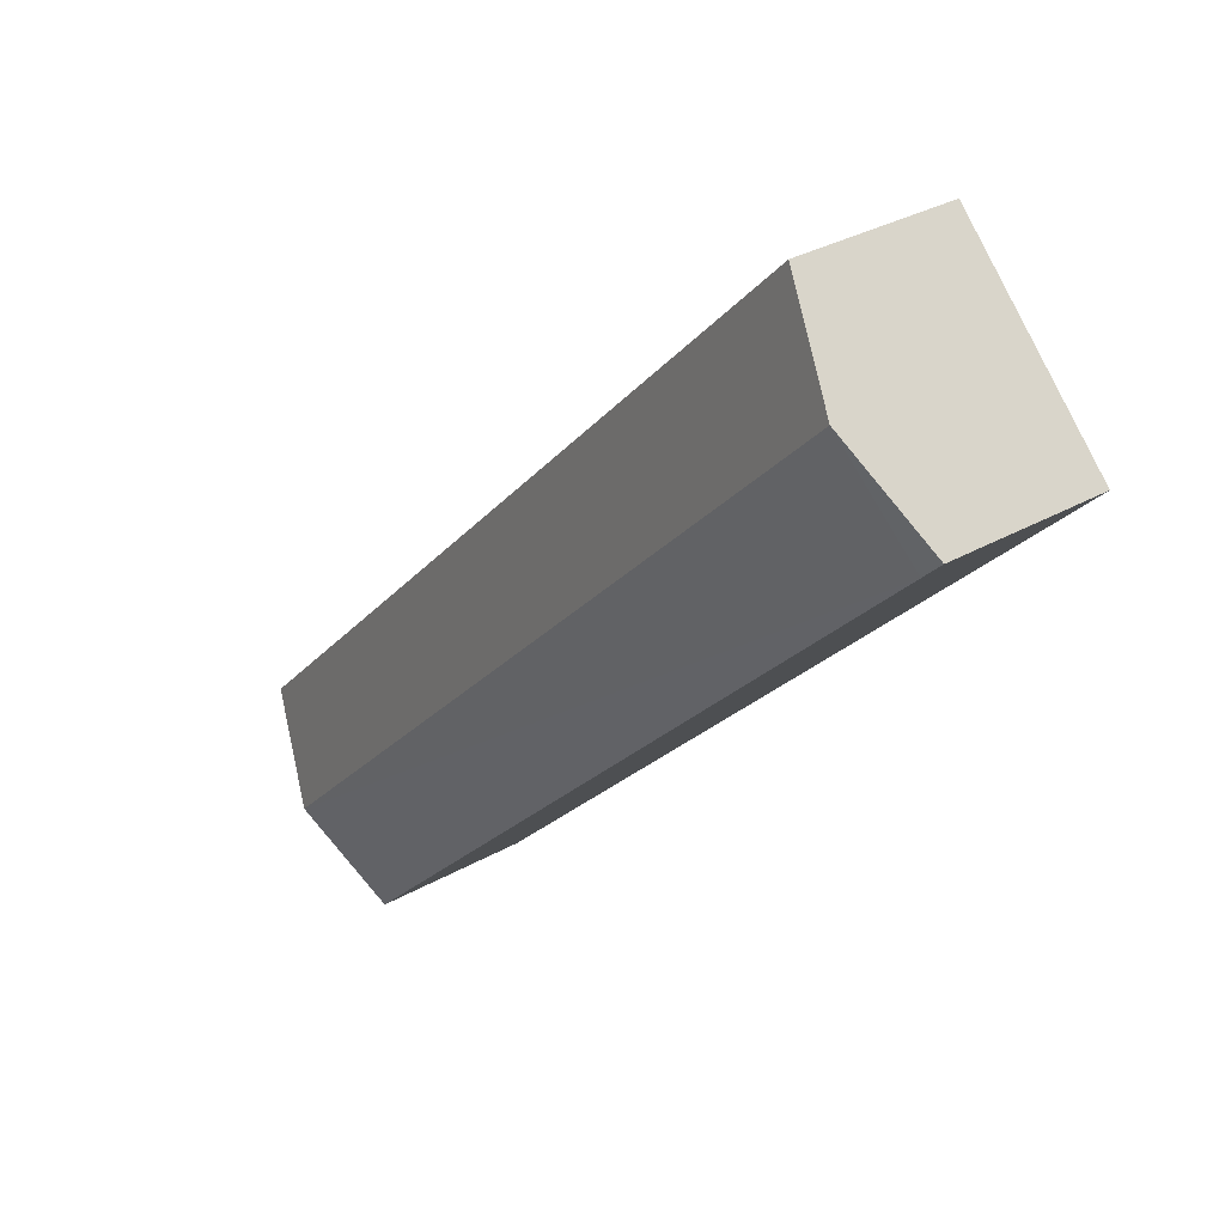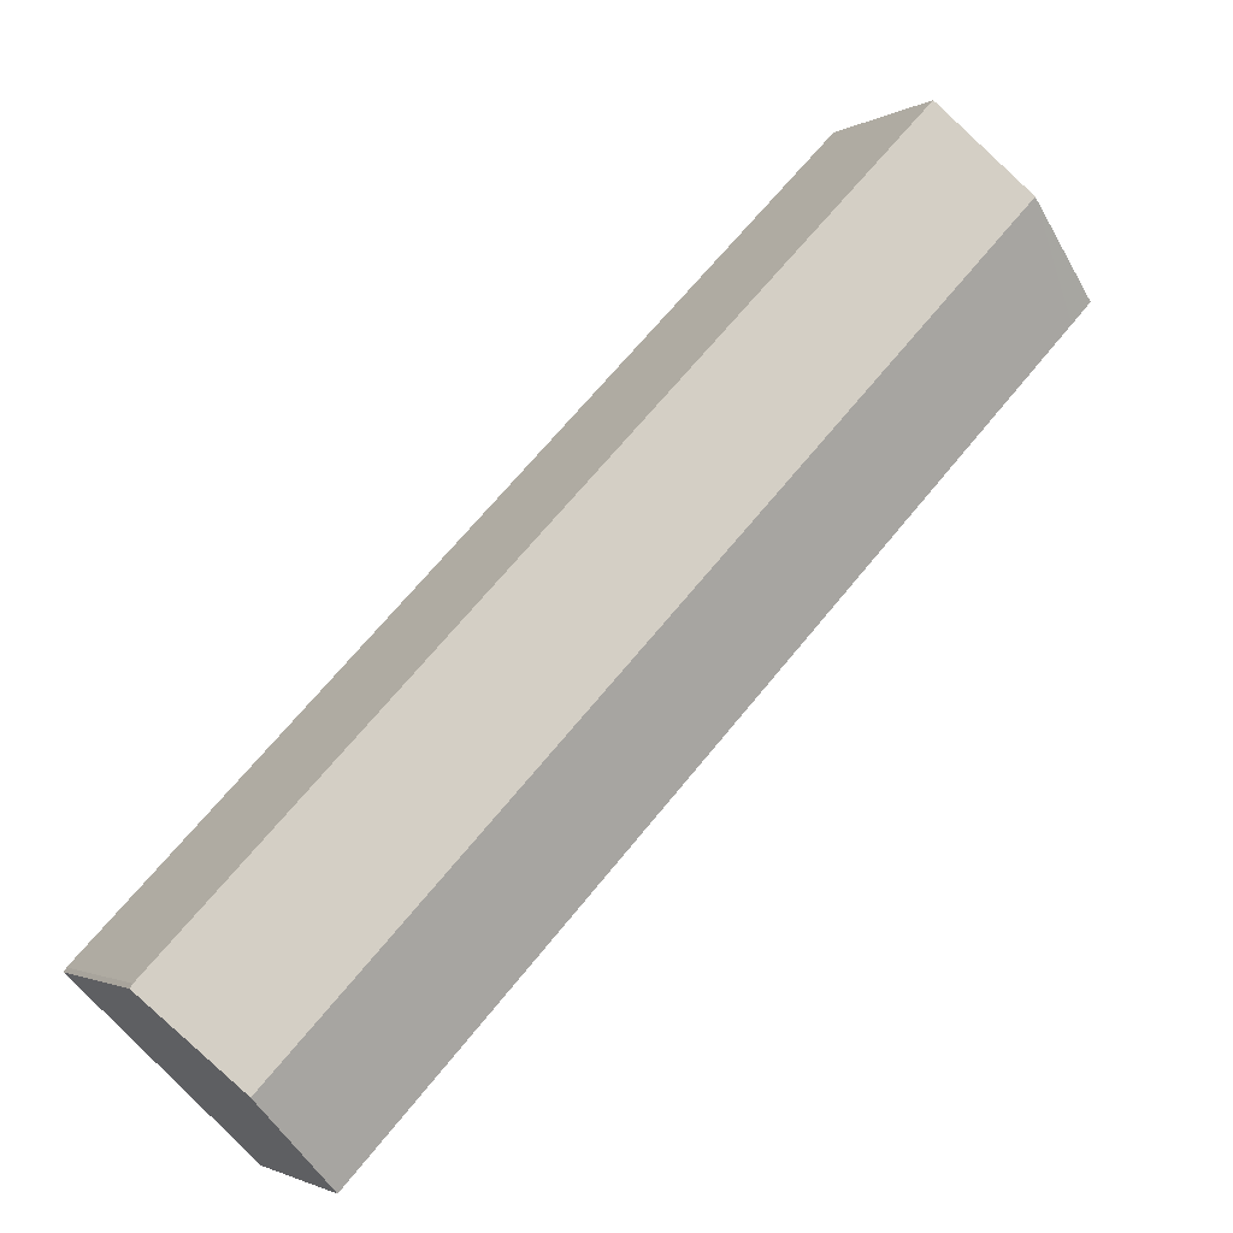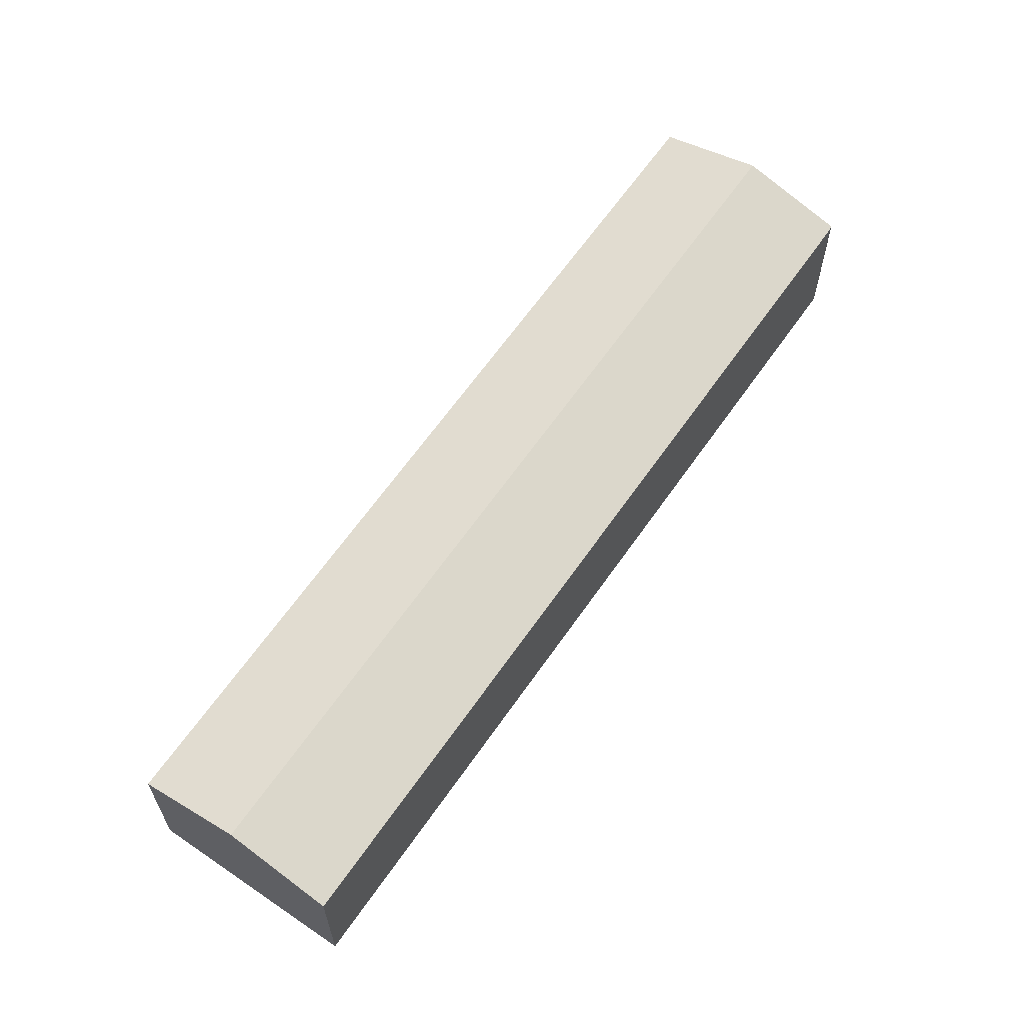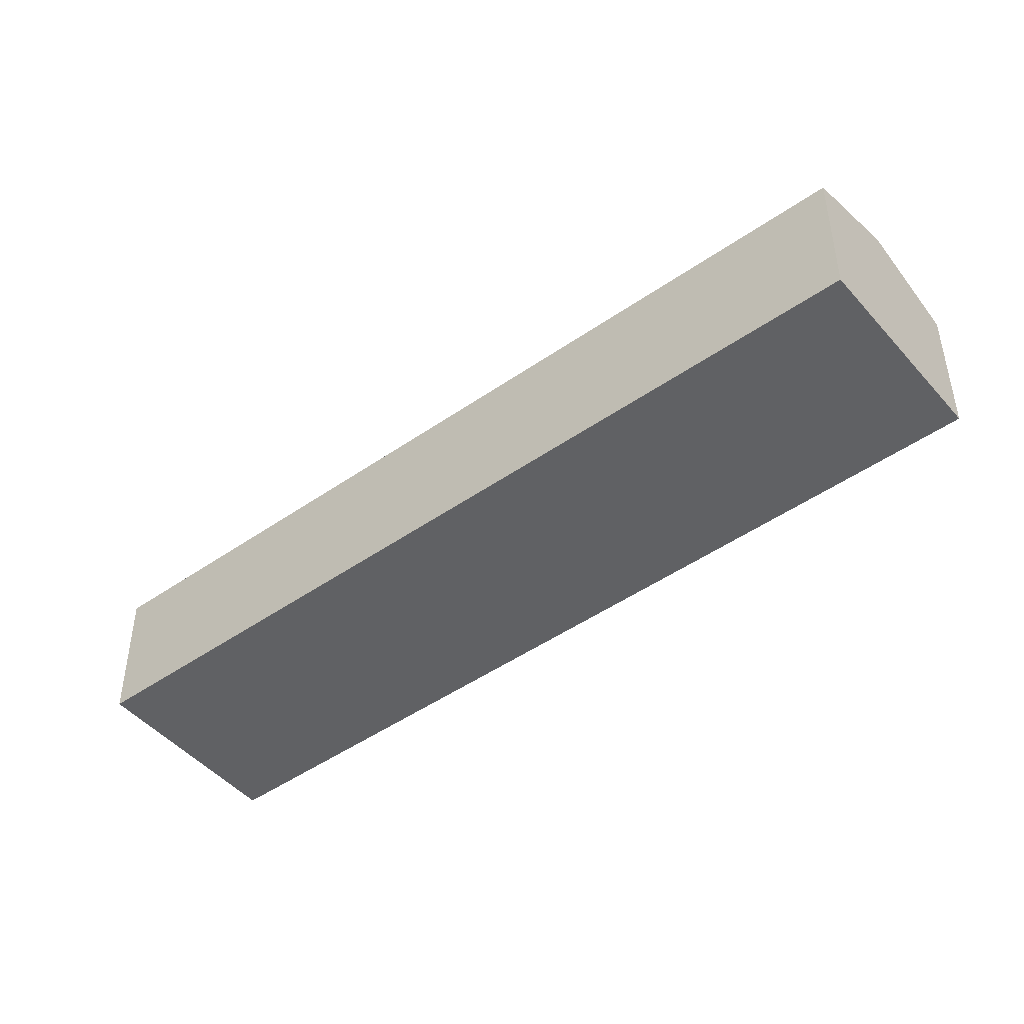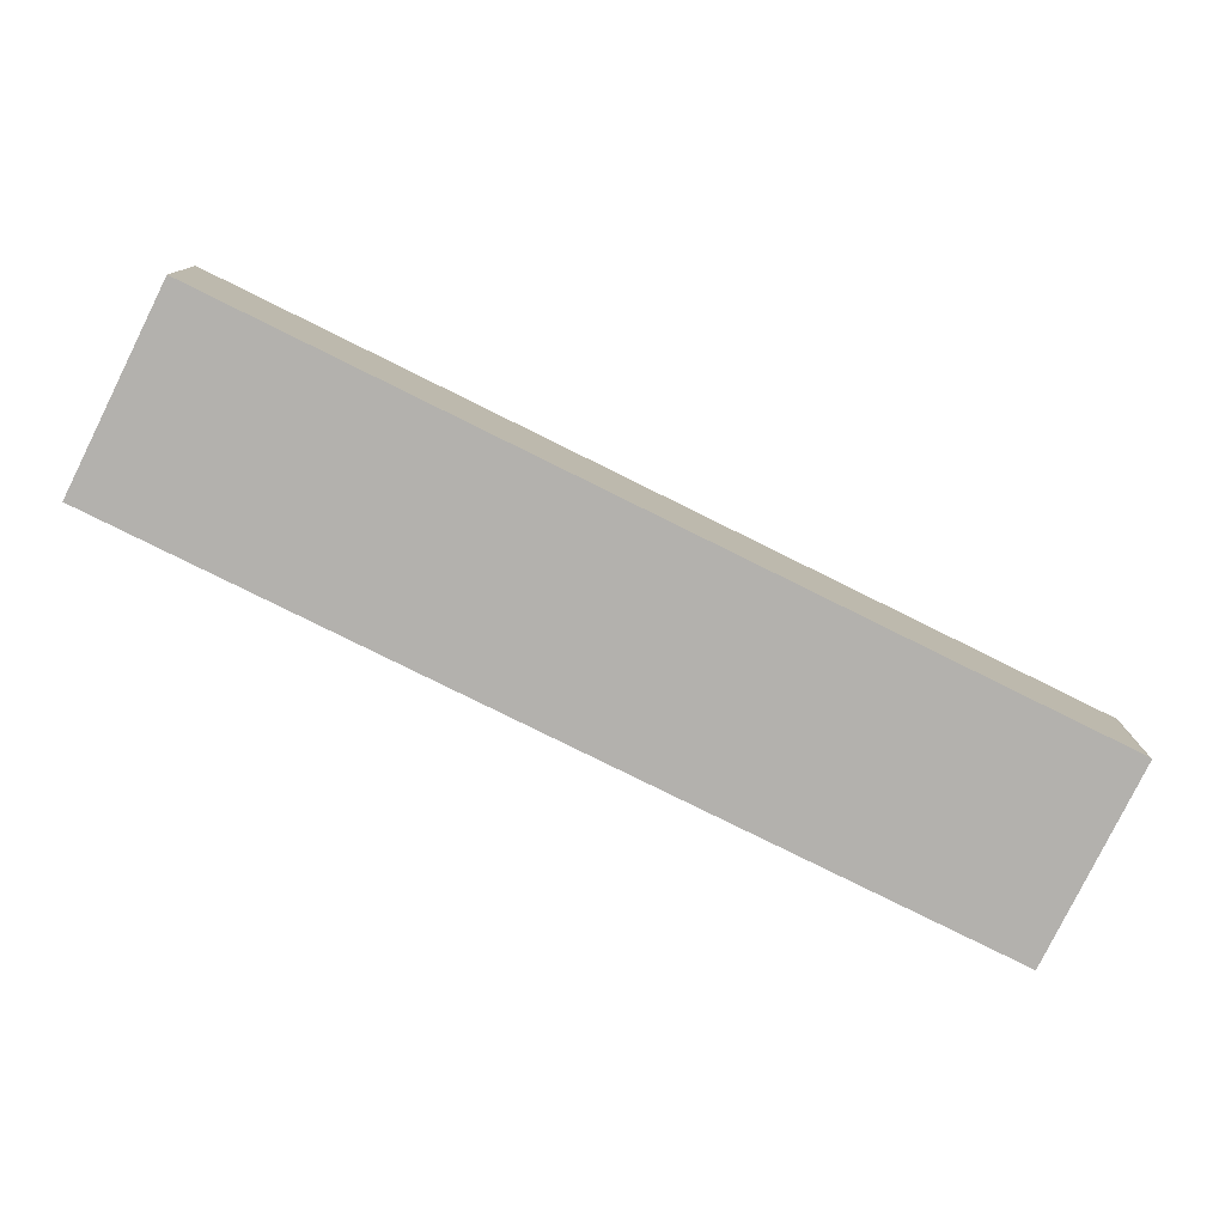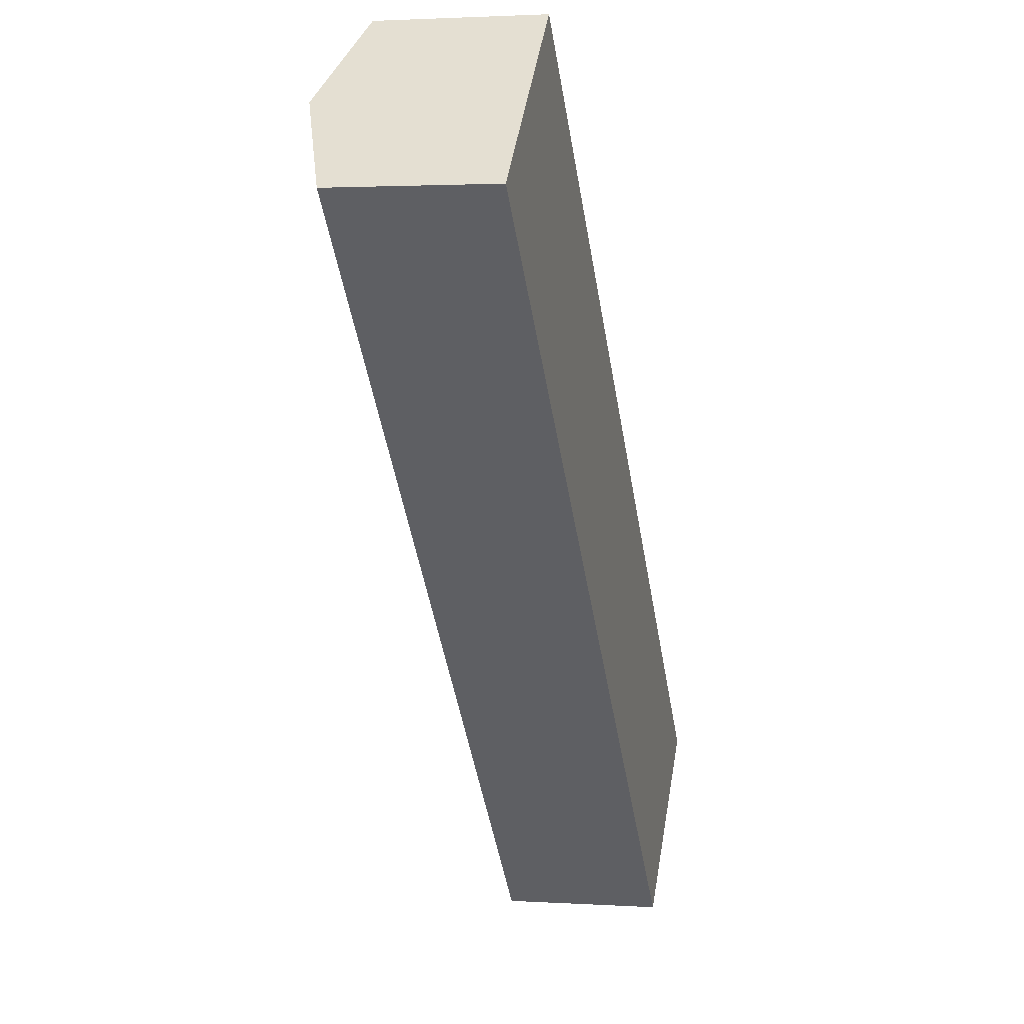
<metadata>
{"format":"obj","ext":"obj","renderer":"f3d","projection":"perspective","resolution":1024,"background":"white","views":[{"elev":32.4,"azim":-128.3,"up":"+Z"},{"elev":-1.9,"azim":152.0,"up":"+Z"},{"elev":63.8,"azim":-9.7,"up":"+Y"},{"elev":-46.8,"azim":-96.0,"up":"+Y"},{"elev":-79.3,"azim":19.2,"up":"+Y"},{"elev":2.1,"azim":-77.0,"up":"+Z"}]}
</metadata>
<code>
v  2.575 5.97 2.526
v  0.646 4.959 -0.658
v  0 4.958 3.036e-16
v  24.7 5.97 -20.04
v  22.12 4.958 -22.56
v  27.18 4.957 -17.41
v  5.148 4.959 5.049
v  27.26 4.964 -17.53
v  0 0 0
v  2.575 -1.547e-16 2.526
v  5.148 -3.092e-16 5.049
v  27.18 1.066e-15 -17.41
v  27.26 1.073e-15 -17.53
v  24.7 1.227e-15 -20.04
v  22.12 1.382e-15 -22.56
v  0.646 4.029e-17 -0.658
g defaultobject
f 1 2 3
f 2 1 4
f 2 4 5
f 6 1 7
f 1 6 4
f 4 6 8
f 9 1 3
f 1 9 7
f 7 9 10
f 7 10 11
f 11 6 7
f 6 11 12
f 6 13 8
f 13 6 12
f 13 4 8
f 4 13 5
f 5 13 14
f 5 14 15
f 2 9 3
f 9 2 16
f 16 2 5
f 16 5 15
f 12 14 13
f 14 12 11
f 14 11 15
f 15 11 16
f 16 11 10
f 16 10 9

</code>
